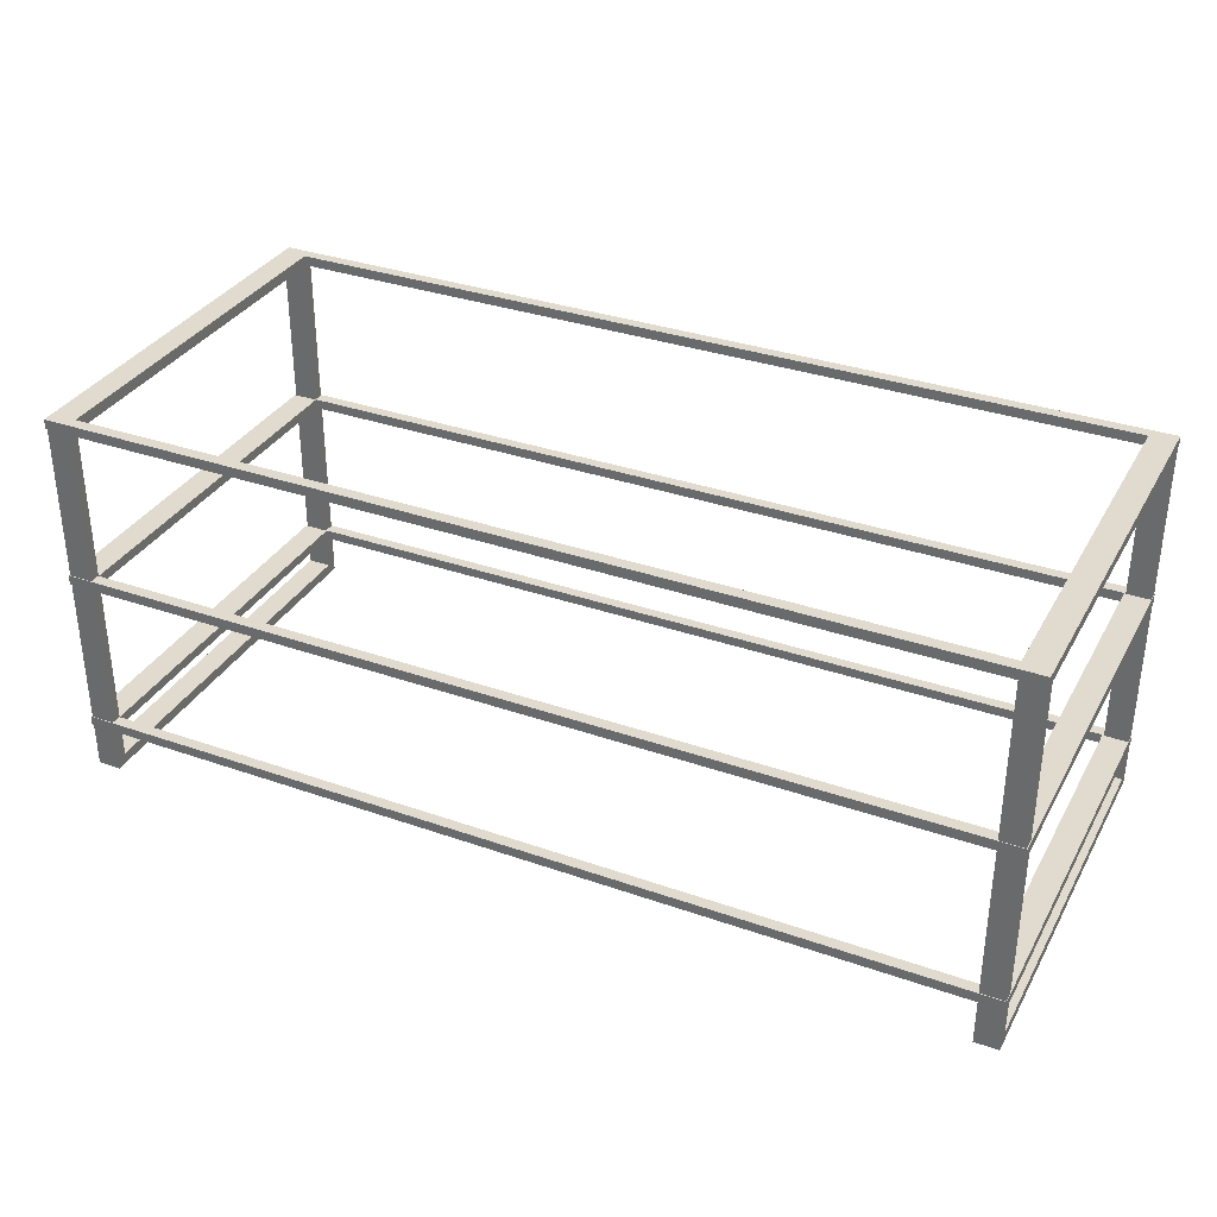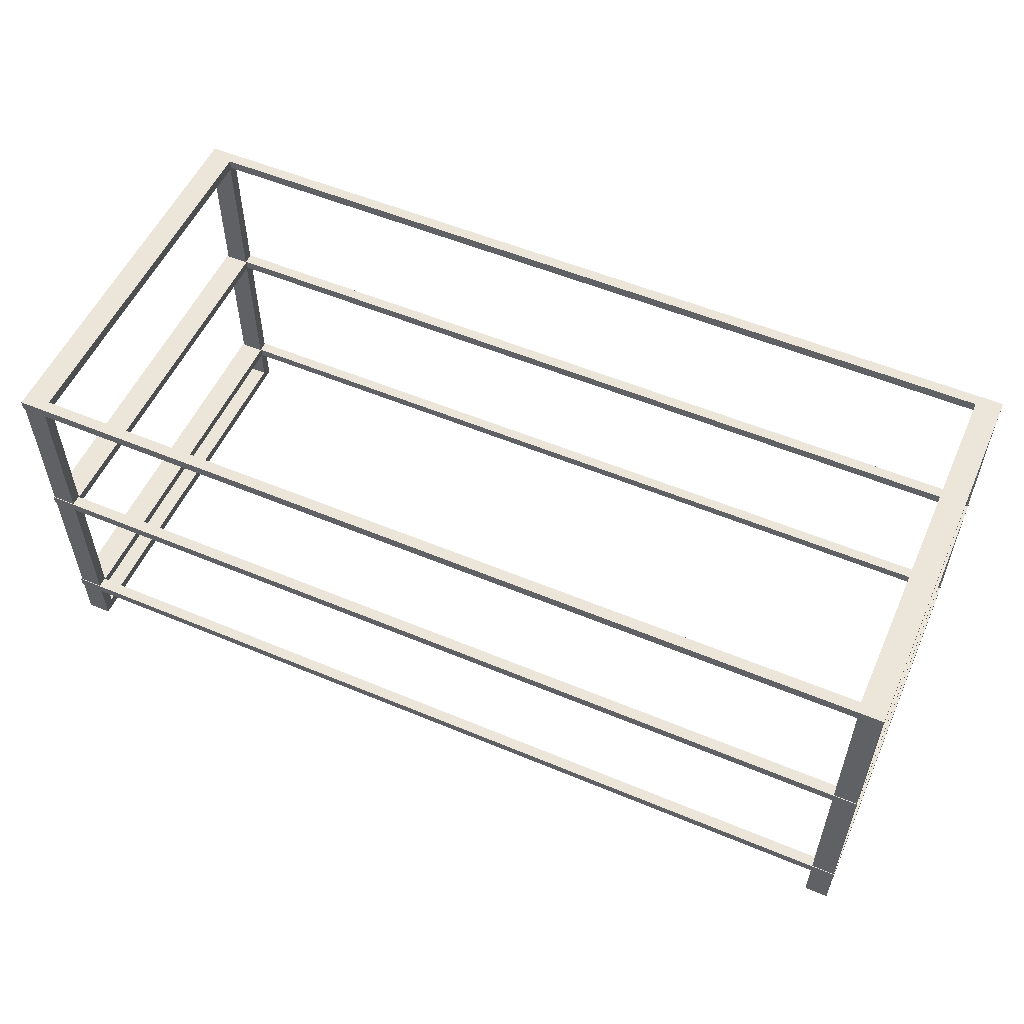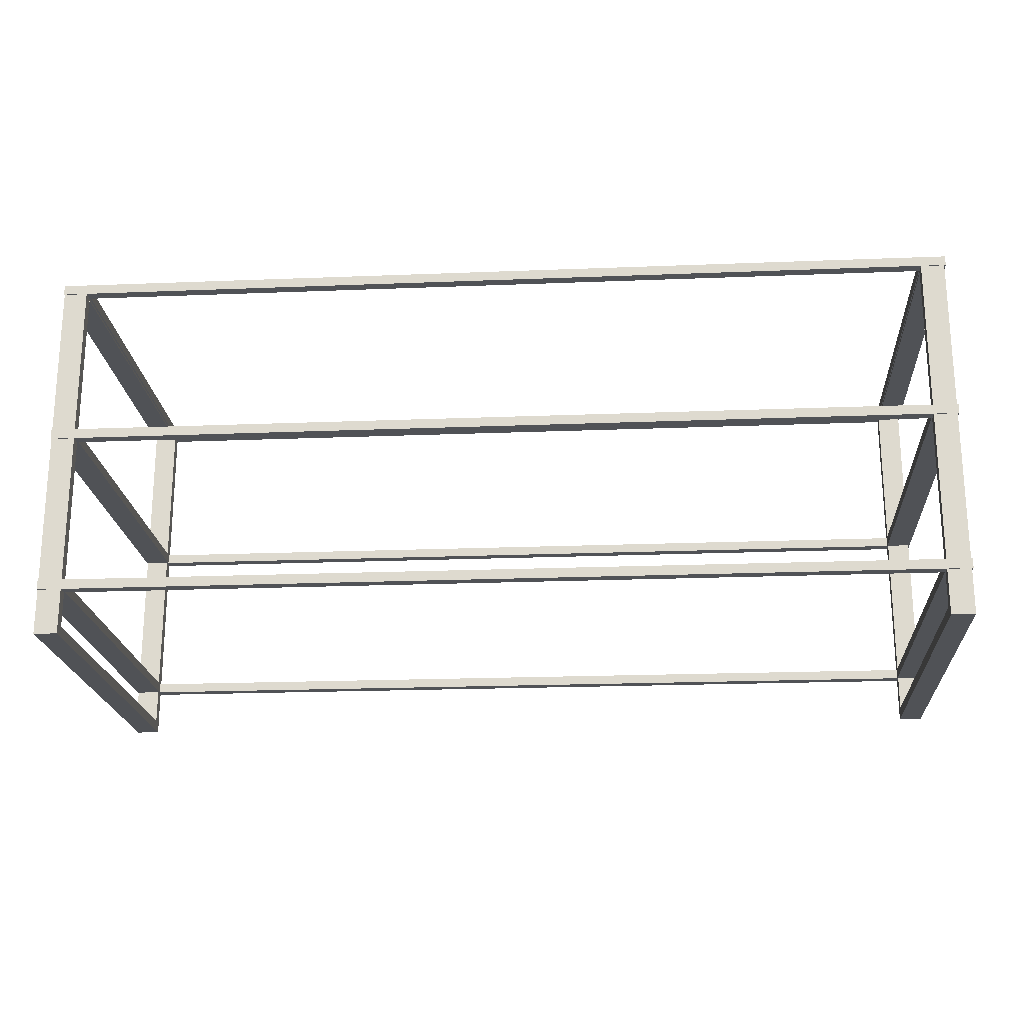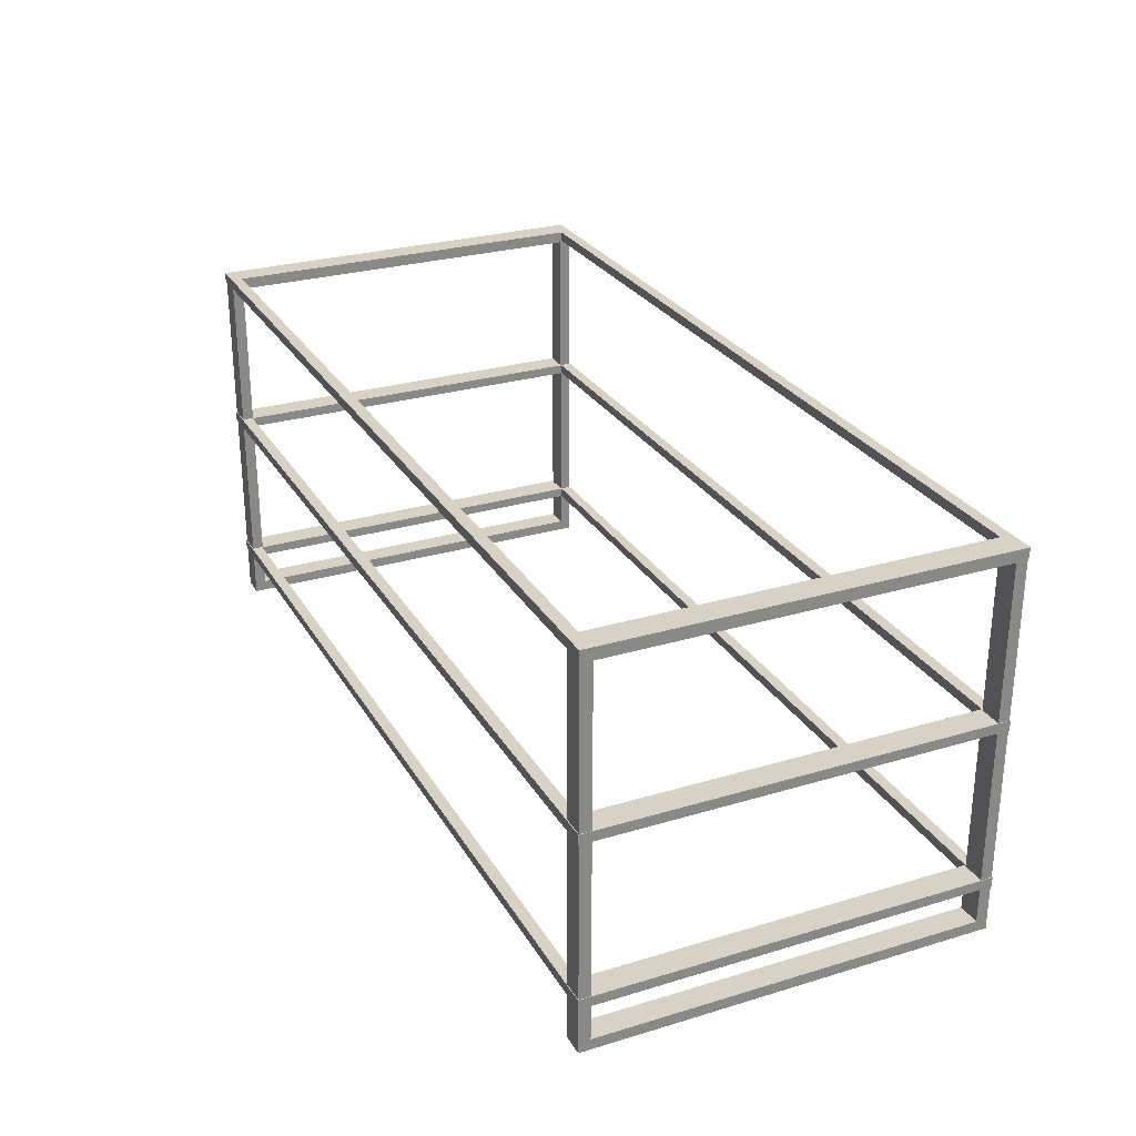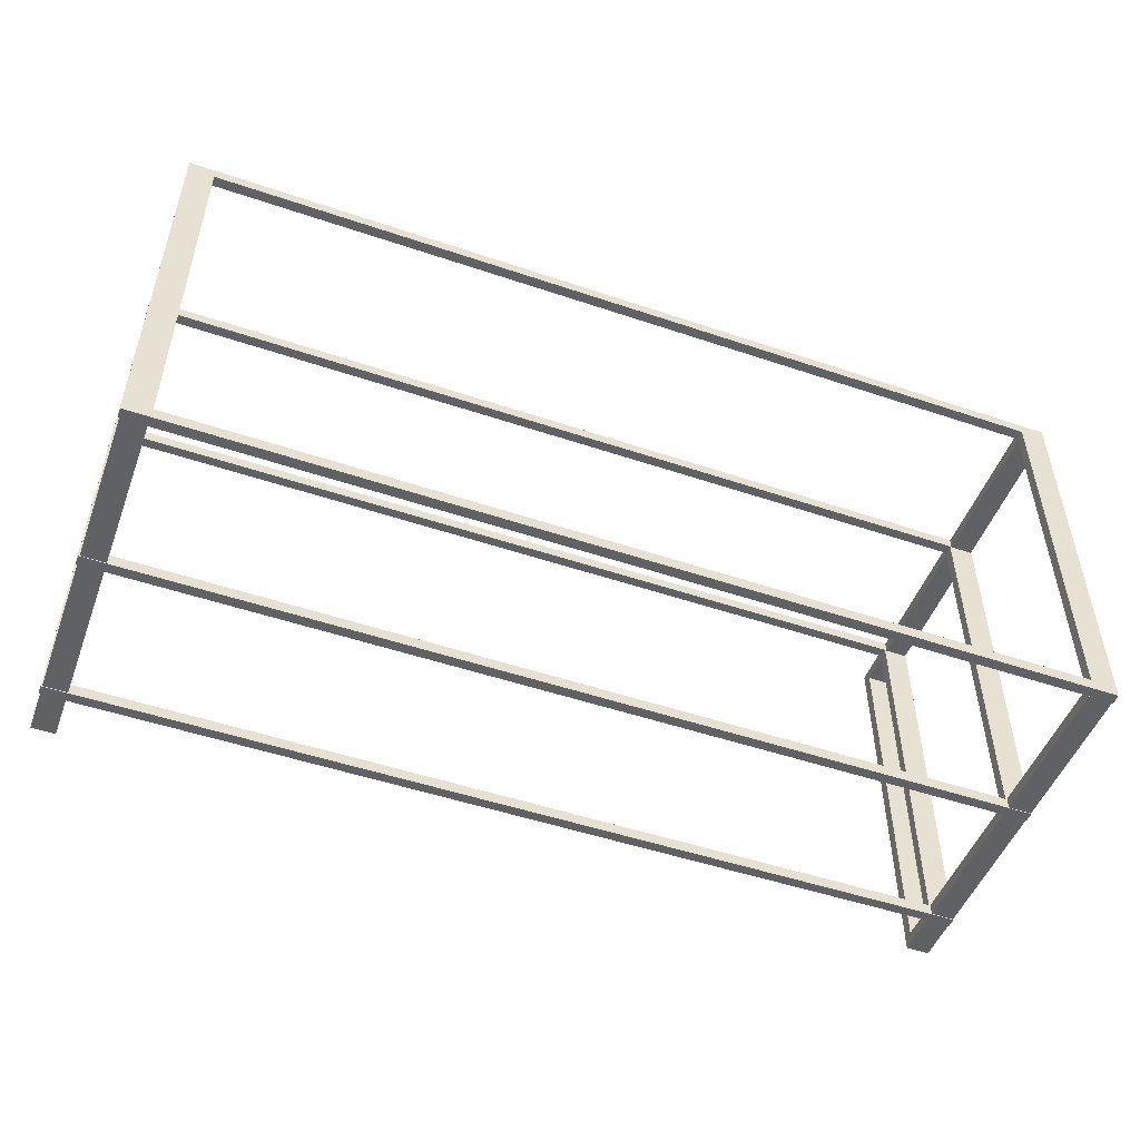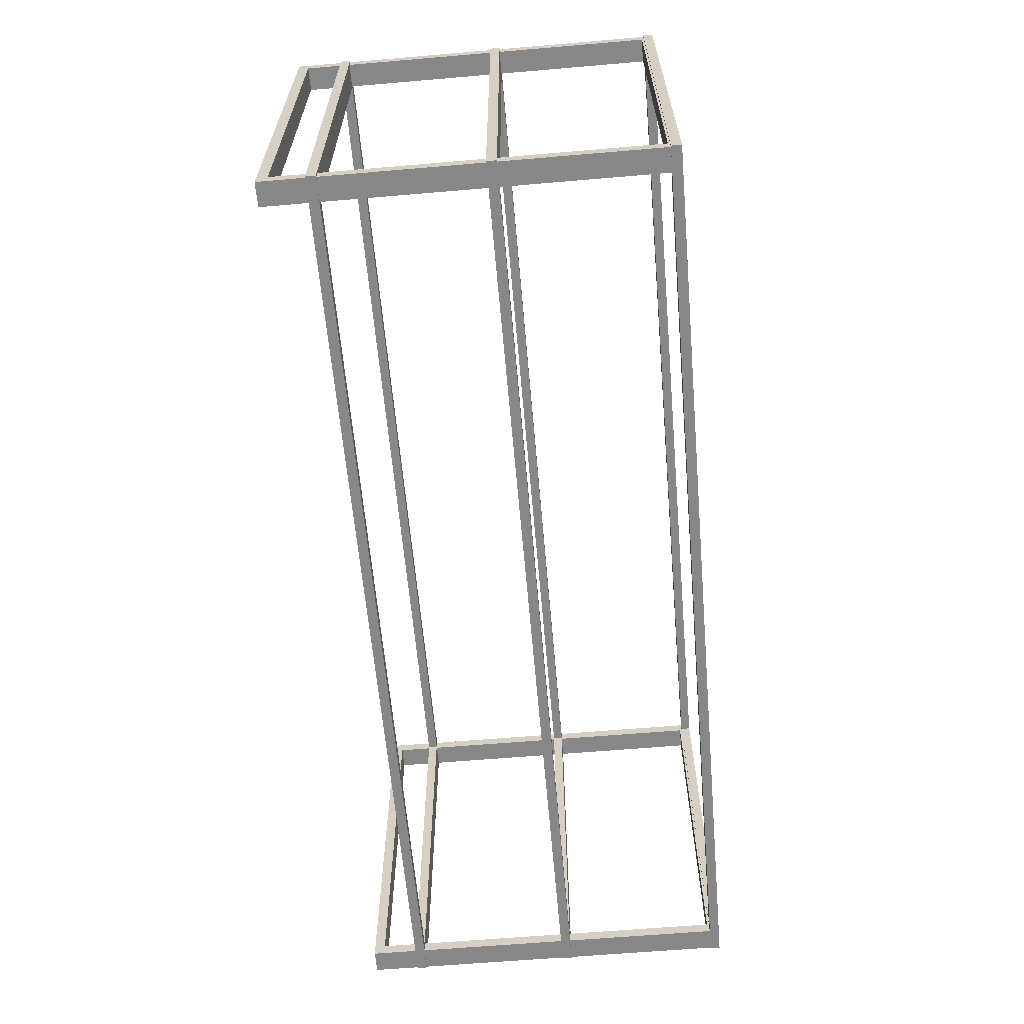
<metadata>
{"format":"obj","ext":"obj","renderer":"f3d","projection":"perspective","resolution":1024,"background":"white","views":[{"elev":33.6,"azim":25.5,"up":"+Z"},{"elev":54.5,"azim":23.9,"up":"+Z"},{"elev":-20.6,"azim":-175.9,"up":"+Z"},{"elev":27.4,"azim":65.3,"up":"+Z"},{"elev":-50.2,"azim":-20.3,"up":"+Y"},{"elev":-62.3,"azim":-85.0,"up":"+Y"}]}
</metadata>
<code>
o MeshTvStand_211_0_GeomSubset_0
v 0.7089 0.294 0.2195
v 0.7084 0.294 -0.3373
v 0.7084 0.3114 -0.3538
v 0.7089 0.3114 0.236
v 0.6725 0.294 0.2195
v 0.6725 0.3114 0.2361
v 0.672 0.3114 -0.3538
v 0.6721 0.294 -0.3373
v 0.672 -0.3114 -0.3538
v 0.6721 -0.294 -0.3373
v 0.6725 -0.3114 0.2361
v 0.6725 -0.294 0.2195
v 0.7084 -0.294 -0.3373
v 0.7084 -0.3114 -0.3538
v 0.7089 -0.294 0.2195
v 0.7089 -0.3114 0.236
v 0.67 0.295 0.2227
v -0.6696 0.295 0.2229
v -0.7094 0.3125 0.2229
v 0.7097 0.3125 0.2227
v 0.67 0.295 0.2379
v 0.7098 0.3125 0.2379
v -0.7093 0.3125 0.2382
v -0.6696 0.295 0.2381
v -0.7093 -0.3125 0.2382
v -0.6696 -0.295 0.2381
v 0.7098 -0.3125 0.2379
v 0.67 -0.295 0.2379
v -0.6696 -0.295 0.2229
v -0.7094 -0.3125 0.2229
v 0.67 -0.295 0.2227
v 0.7097 -0.3125 0.2227
v -0.6707 0.294 0.2197
v -0.6712 0.294 -0.337
v -0.6712 0.3114 -0.3536
v -0.6707 0.3114 0.2363
v -0.7071 0.294 0.2197
v -0.7071 0.3114 0.2363
v -0.7076 0.3114 -0.3536
v -0.7076 0.294 -0.337
v -0.7076 -0.3114 -0.3536
v -0.7076 -0.294 -0.337
v -0.7071 -0.3114 0.2363
v -0.7071 -0.294 0.2197
v -0.6712 -0.294 -0.337
v -0.6712 -0.3114 -0.3536
v -0.6707 -0.294 0.2197
v -0.6707 -0.3114 0.2363
v 0.6696 0.295 -0.283
v -0.67 0.295 -0.2828
v -0.7098 0.3125 -0.2828
v 0.7093 0.3125 -0.283
v 0.6696 0.295 -0.2678
v 0.7094 0.3125 -0.2678
v -0.7097 0.3125 -0.2676
v -0.67 0.295 -0.2676
v -0.7097 -0.3125 -0.2676
v -0.67 -0.295 -0.2676
v 0.7094 -0.3125 -0.2678
v 0.6696 -0.295 -0.2678
v -0.67 -0.295 -0.2828
v -0.7098 -0.3125 -0.2828
v 0.6696 -0.295 -0.283
v 0.7093 -0.3125 -0.283
v 0.6698 0.295 -0.032
v -0.6698 0.295 -0.0318
v -0.7096 0.3125 -0.03179
v 0.7095 0.3125 -0.03201
v 0.6698 0.295 -0.01677
v 0.7096 0.3125 -0.01678
v -0.7095 0.3125 -0.01656
v -0.6698 0.295 -0.01656
v -0.7095 -0.3125 -0.01656
v -0.6698 -0.295 -0.01656
v 0.7096 -0.3125 -0.01678
v 0.6698 -0.295 -0.01677
v -0.6698 -0.295 -0.0318
v -0.7096 -0.3125 -0.03179
v 0.6698 -0.295 -0.032
v 0.7095 -0.3125 -0.03201
v 0.67 -0.295 0.23
v -0.6696 -0.295 0.2302
v -0.6696 0.295 0.2302
v 0.67 0.295 0.23
v 0.67 -0.295 0.2338
v 0.67 0.295 0.2338
v -0.6696 0.295 0.234
v -0.6696 -0.295 0.234
v 0.6696 -0.295 -0.2758
v -0.67 -0.295 -0.2756
v -0.67 0.295 -0.2756
v 0.6696 0.295 -0.2758
v 0.6696 -0.295 -0.272
v 0.6696 0.295 -0.272
v -0.67 0.295 -0.2718
v -0.67 -0.295 -0.2718
v 0.6698 -0.295 -0.02474
v -0.6698 -0.295 -0.02454
v -0.6698 0.295 -0.02454
v 0.6698 0.295 -0.02474
v 0.6698 -0.295 -0.02094
v 0.6698 0.295 -0.02094
v -0.6698 0.295 -0.02074
v -0.6698 -0.295 -0.02074
f 1 3 2
f 1 4 3
f 5 7 6
f 5 8 7
f 8 9 7
f 8 10 9
f 10 11 9
f 10 12 11
f 12 6 11
f 12 5 6
f 2 14 13
f 2 3 14
f 13 16 15
f 13 14 16
f 15 4 1
f 15 16 4
f 10 15 12
f 10 13 15
f 5 2 8
f 5 1 2
f 11 14 9
f 11 16 14
f 7 4 6
f 7 3 4
f 12 1 5
f 12 15 1
f 8 13 10
f 8 2 13
f 6 16 11
f 6 4 16
f 9 3 7
f 9 14 3
f 17 19 18
f 17 20 19
f 21 23 22
f 21 24 23
f 24 25 23
f 24 26 25
f 26 27 25
f 26 28 27
f 28 22 27
f 28 21 22
f 18 30 29
f 18 19 30
f 29 32 31
f 29 30 32
f 31 20 17
f 31 32 20
f 26 31 28
f 26 29 31
f 21 18 24
f 21 17 18
f 27 30 25
f 27 32 30
f 23 20 22
f 23 19 20
f 28 17 21
f 28 31 17
f 24 29 26
f 24 18 29
f 22 32 27
f 22 20 32
f 25 19 23
f 25 30 19
f 33 35 34
f 33 36 35
f 37 39 38
f 37 40 39
f 40 41 39
f 40 42 41
f 42 43 41
f 42 44 43
f 44 38 43
f 44 37 38
f 34 46 45
f 34 35 46
f 45 48 47
f 45 46 48
f 47 36 33
f 47 48 36
f 42 47 44
f 42 45 47
f 37 34 40
f 37 33 34
f 43 46 41
f 43 48 46
f 39 36 38
f 39 35 36
f 44 33 37
f 44 47 33
f 40 45 42
f 40 34 45
f 38 48 43
f 38 36 48
f 41 35 39
f 41 46 35
f 49 51 50
f 49 52 51
f 53 55 54
f 53 56 55
f 56 57 55
f 56 58 57
f 58 59 57
f 58 60 59
f 60 54 59
f 60 53 54
f 50 62 61
f 50 51 62
f 61 64 63
f 61 62 64
f 63 52 49
f 63 64 52
f 58 63 60
f 58 61 63
f 53 50 56
f 53 49 50
f 59 62 57
f 59 64 62
f 55 52 54
f 55 51 52
f 60 49 53
f 60 63 49
f 56 61 58
f 56 50 61
f 54 64 59
f 54 52 64
f 57 51 55
f 57 62 51
f 65 67 66
f 65 68 67
f 69 71 70
f 69 72 71
f 72 73 71
f 72 74 73
f 74 75 73
f 74 76 75
f 76 70 75
f 76 69 70
f 66 78 77
f 66 67 78
f 77 80 79
f 77 78 80
f 79 68 65
f 79 80 68
f 74 79 76
f 74 77 79
f 69 66 72
f 69 65 66
f 75 78 73
f 75 80 78
f 71 68 70
f 71 67 68
f 76 65 69
f 76 79 65
f 72 77 74
f 72 66 77
f 70 80 75
f 70 68 80
f 73 67 71
f 73 78 67

</code>
